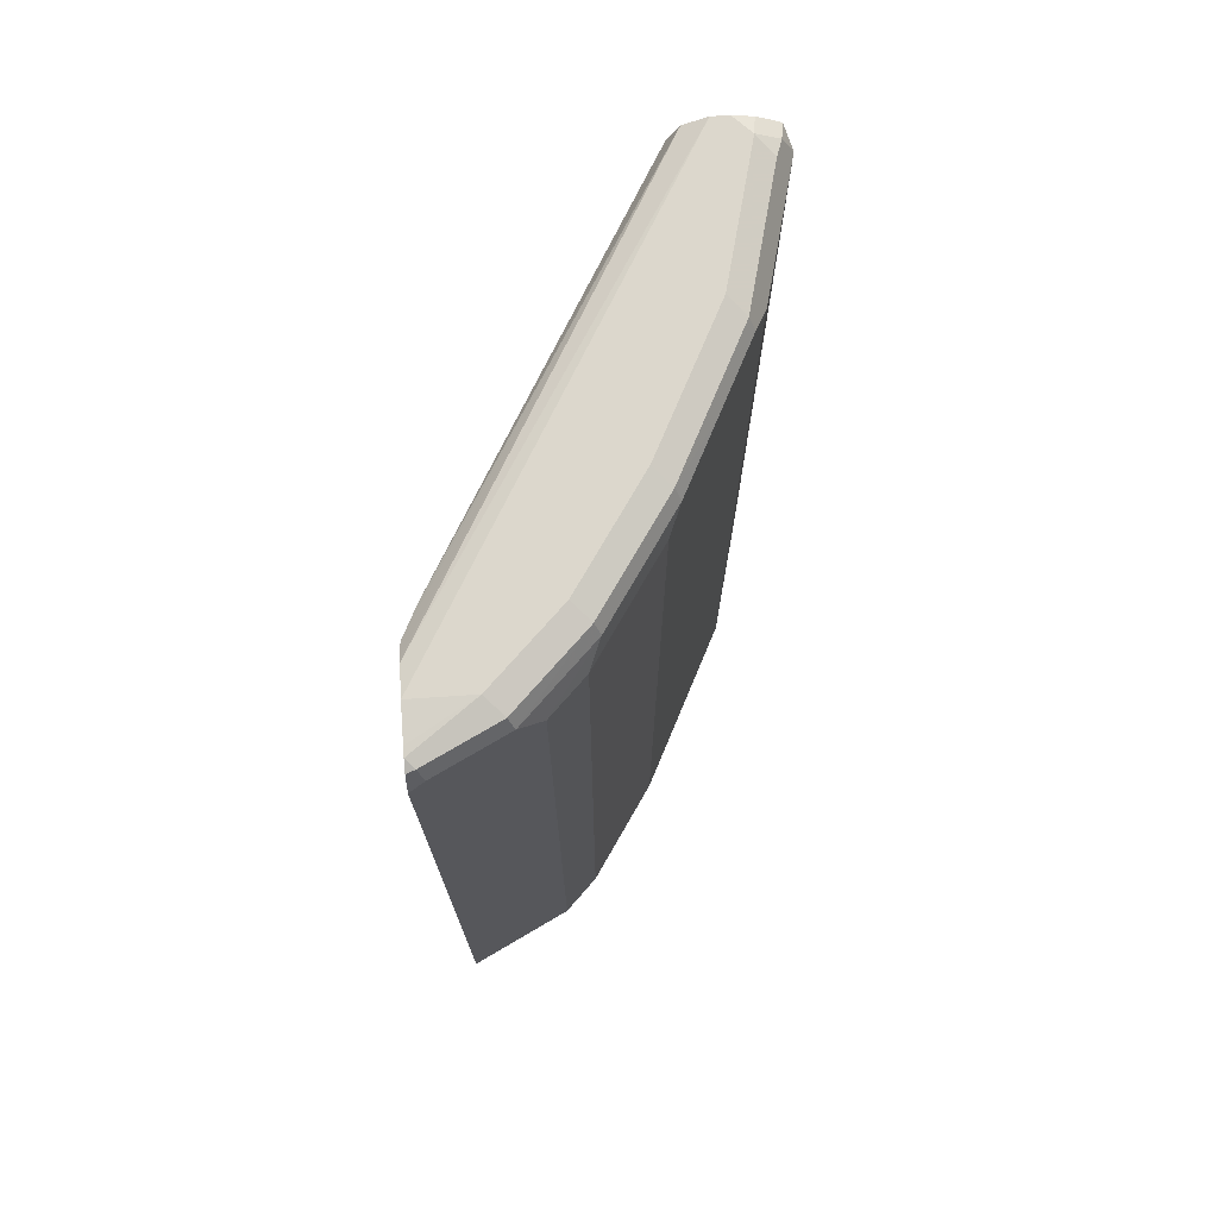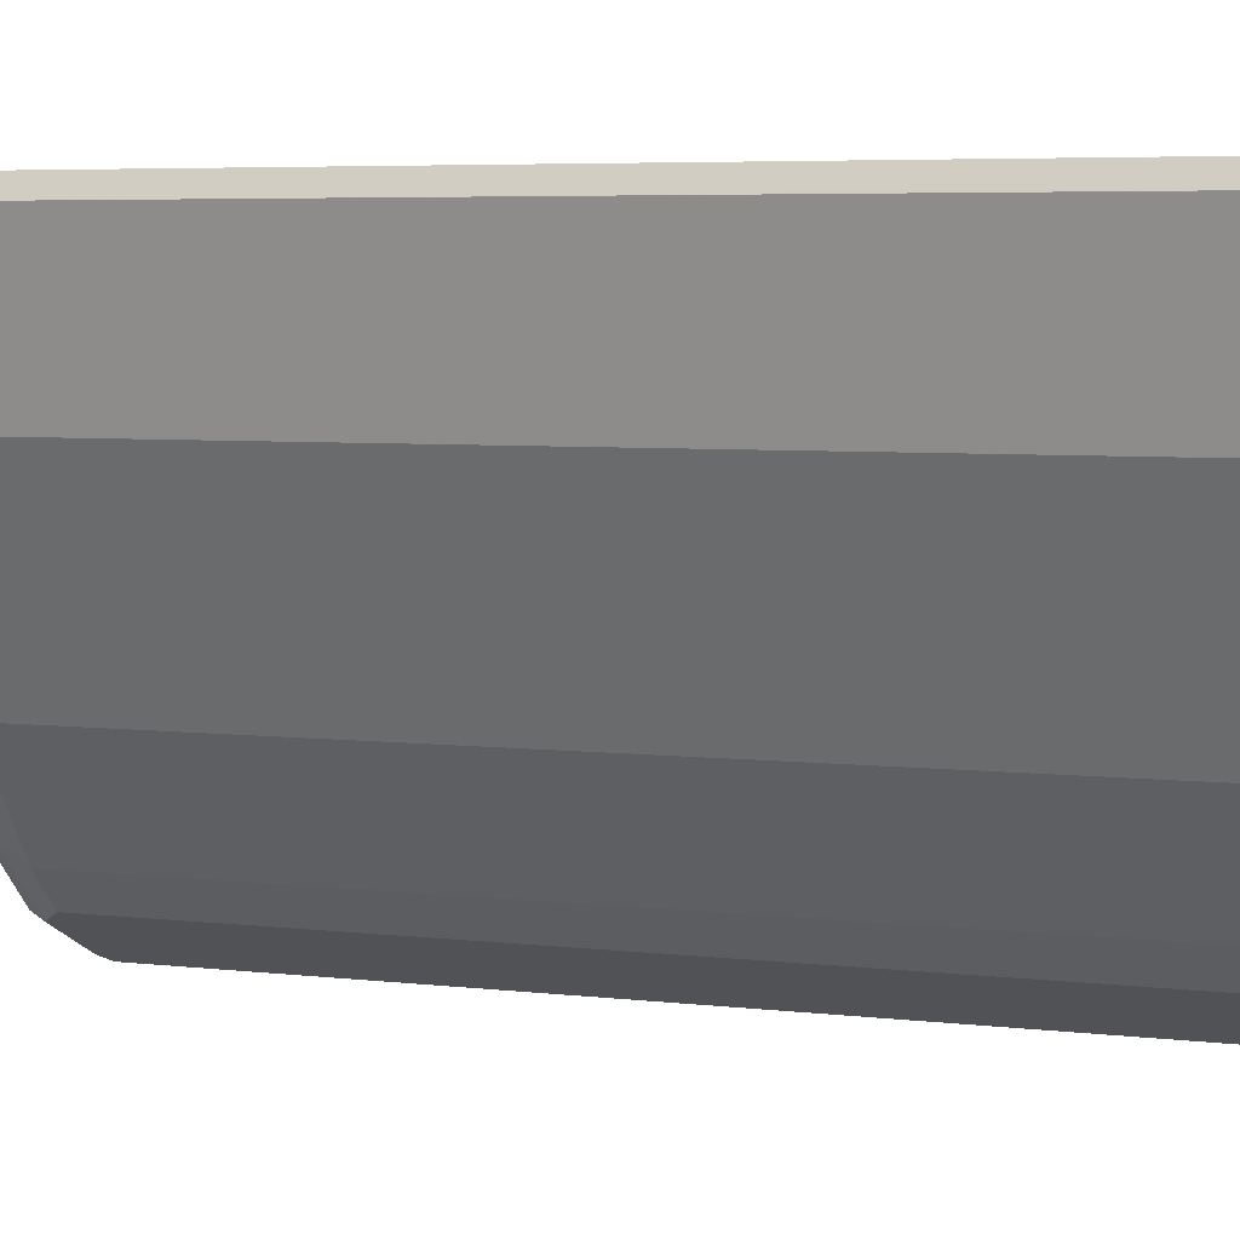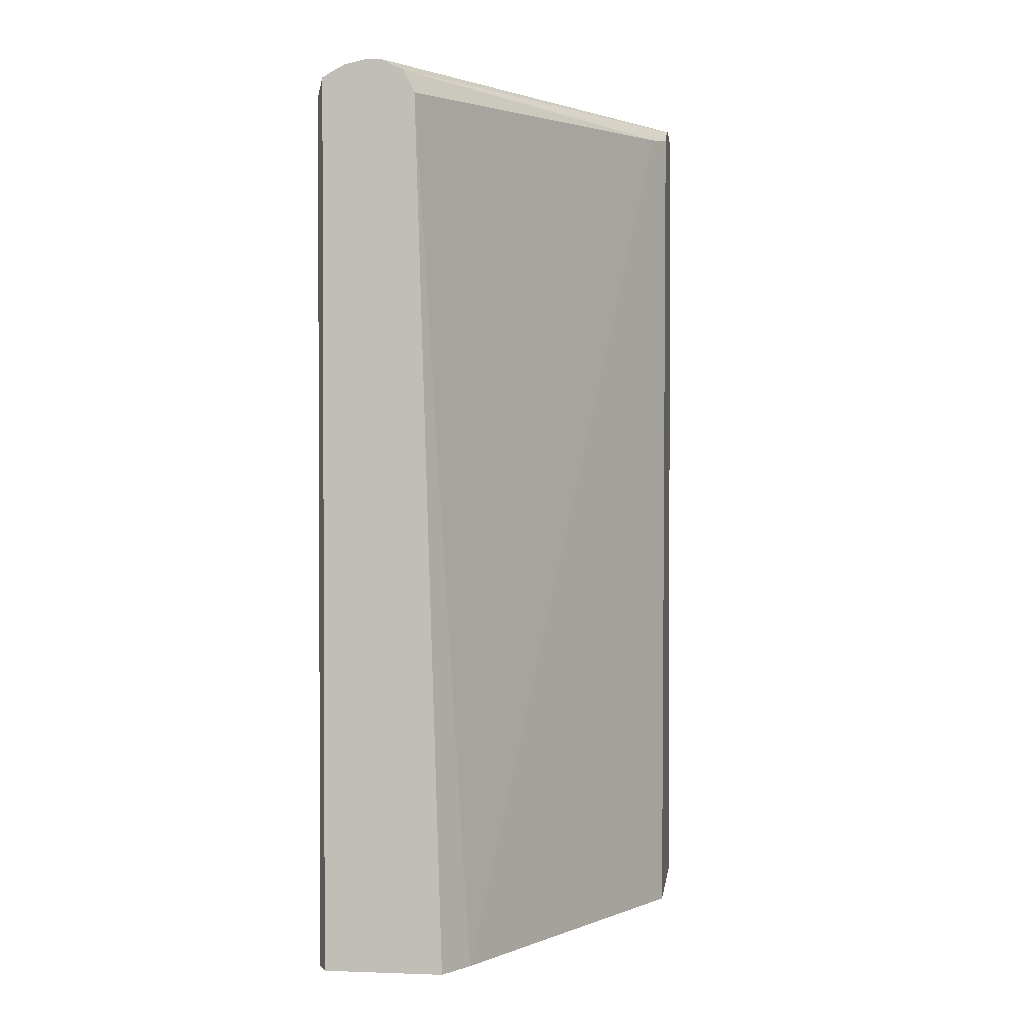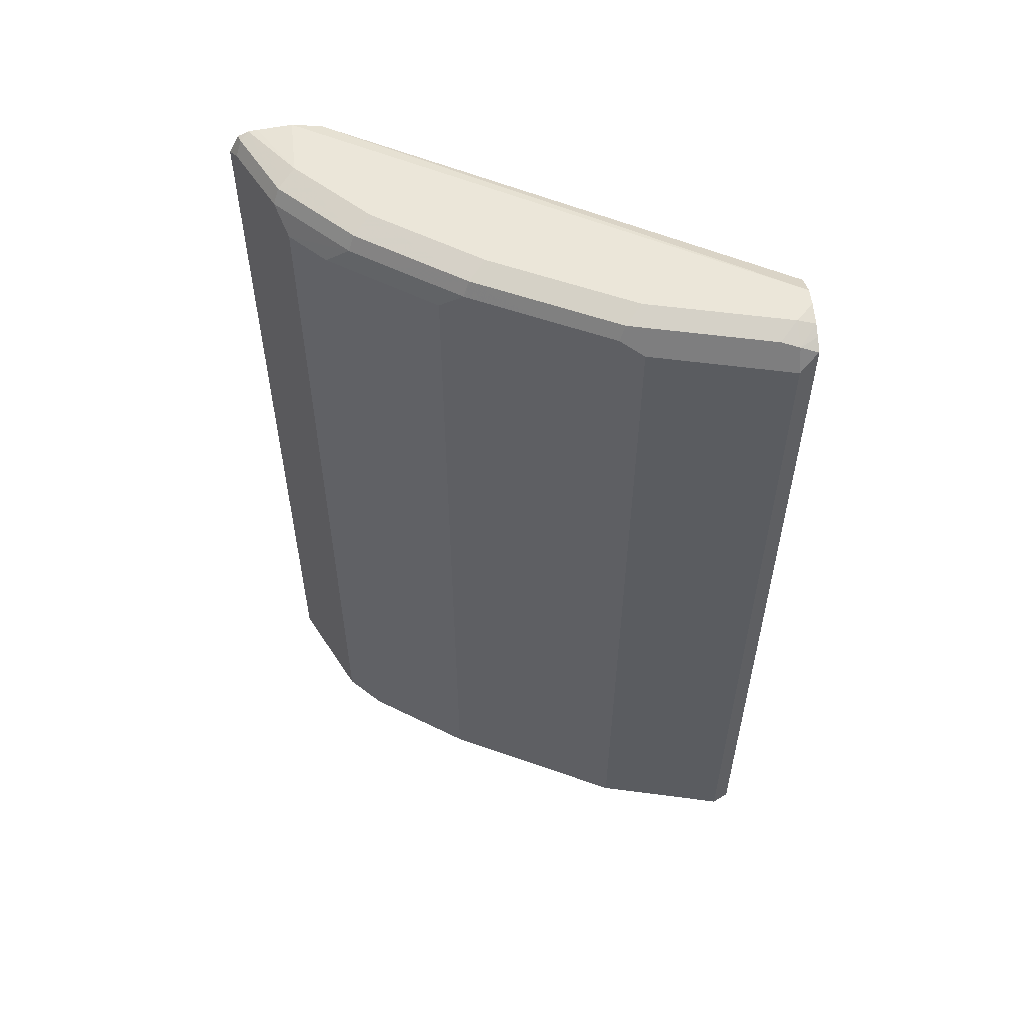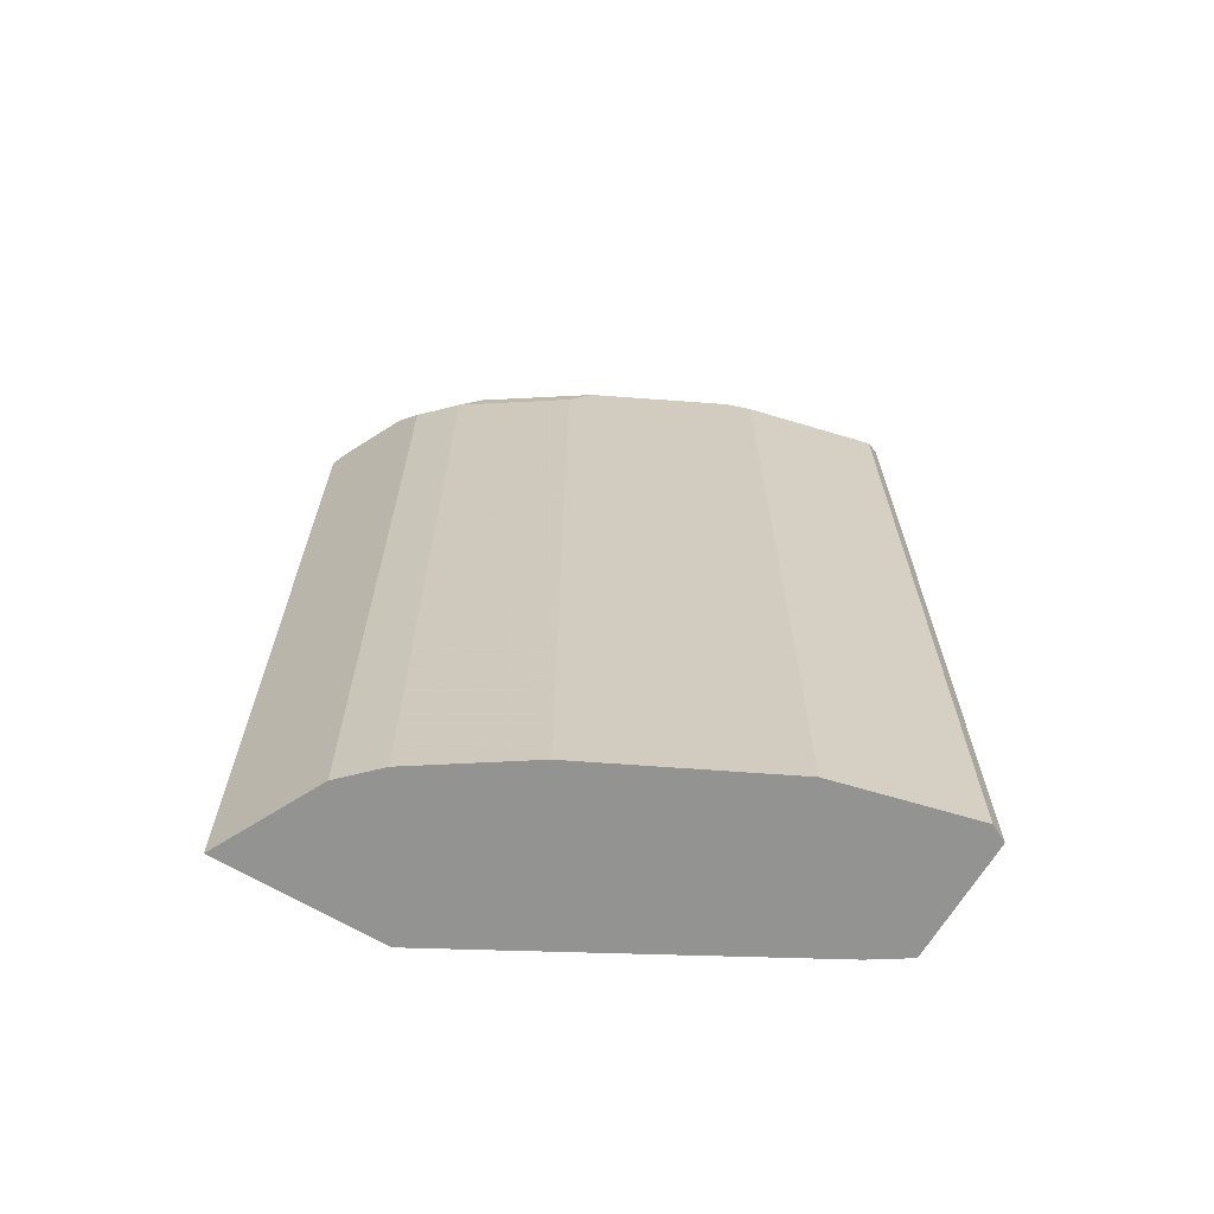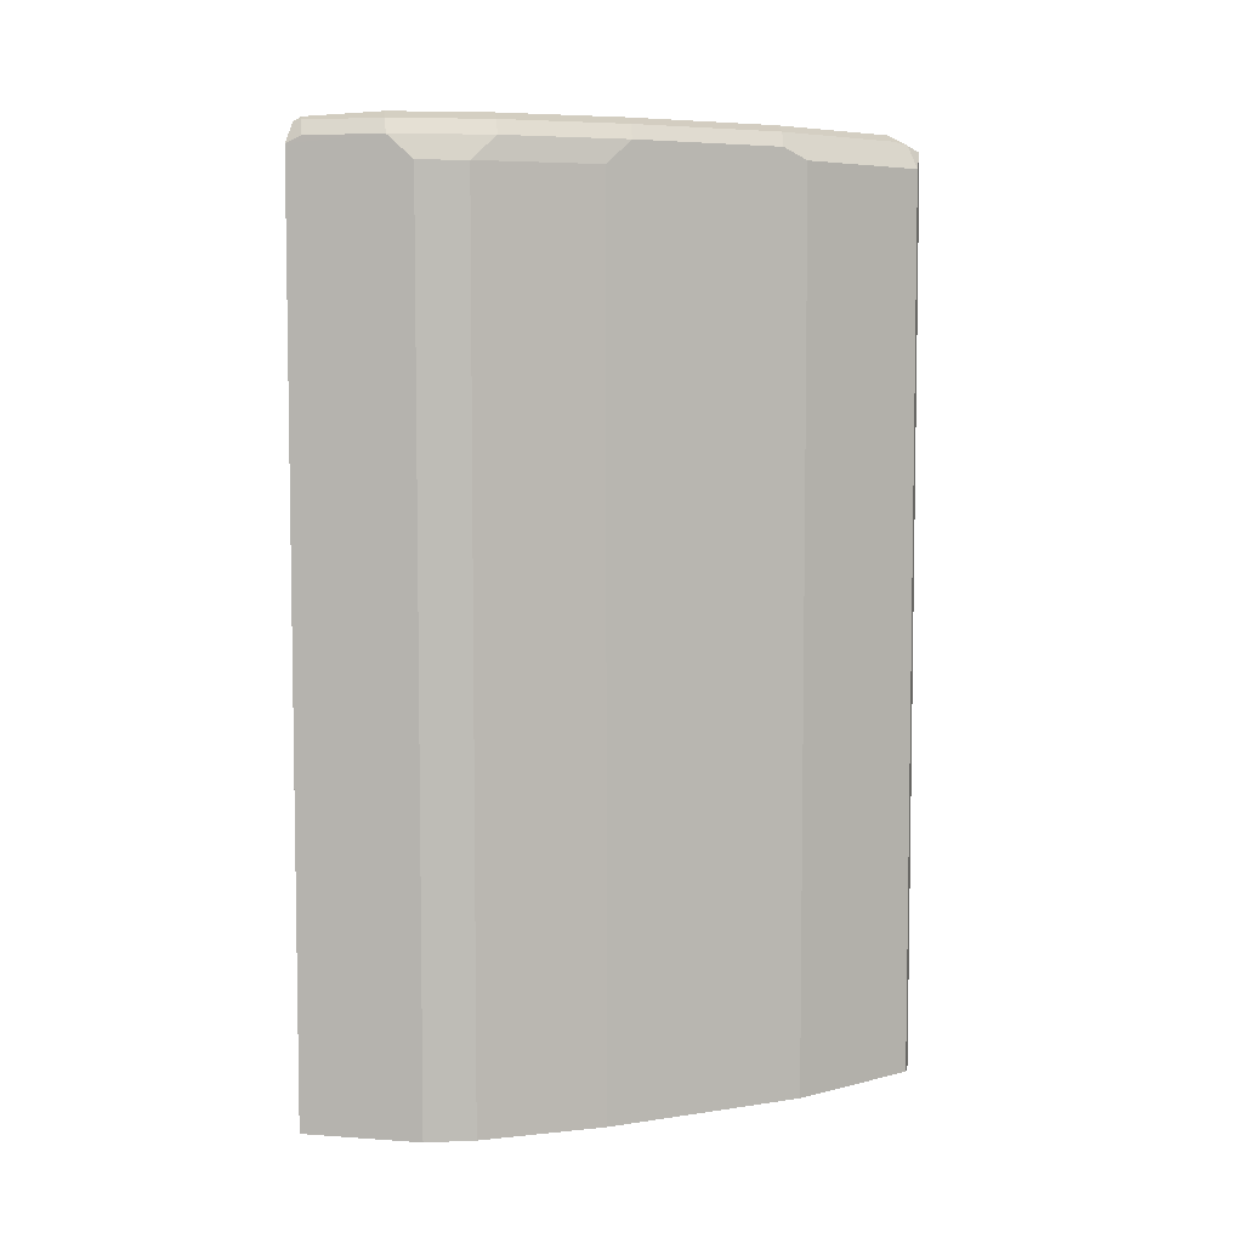
<metadata>
{"format":"obj","ext":"obj","renderer":"f3d","projection":"perspective","resolution":1024,"background":"white","views":[{"elev":73.0,"azim":176.1,"up":"+Y"},{"elev":5.4,"azim":-69.6,"up":"+Z"},{"elev":1.6,"azim":7.4,"up":"+Y"},{"elev":55.5,"azim":-96.1,"up":"+Y"},{"elev":-66.6,"azim":-120.8,"up":"+Y"},{"elev":5.9,"azim":-141.5,"up":"+Y"}]}
</metadata>
<code>
v -0.6485 0.5403 0.09055
v -0.3697 0.535 -0.3656
v -0.3697 0.5403 -0.3963
v -0.6661 0.5403 0.09055
v -0.6245 0.5284 0.09055
v -0.3697 0.531 -0.3594
v -0.3697 0.5368 -0.4323
v -0.4324 0.5403 -0.3963
v -0.6845 0.5403 0.07205
v -0.6869 0.5358 0.09055
v -0.6217 0.5229 0.09055
v -0.3843 0.5164 -0.3123
v -0.3697 0.5206 -0.344
v -0.3697 0.5357 -0.4417
v -0.5044 0.5403 -0.3242
v -0.4504 0.5314 -0.4143
v -0.5225 0.5314 -0.3423
v -0.6485 0.5403 -0.07209
v -0.7026 0.5314 0.05404
v -0.7086 0.5284 0.07205
v -0.6985 0.5299 0.09055
v -0.6125 0.5044 0.09055
v -0.5597 -0.4284 0.05274
v -0.3697 -0.4284 -0.2893
v -0.3697 0.4949 -0.3375
v -0.3697 0.5299 -0.4532
v -0.3783 0.5314 -0.4503
v -0.5945 0.5314 -0.2342
v -0.5764 0.5403 -0.2161
v -0.4564 0.5164 -0.4203
v -0.5284 0.5164 -0.3483
v -0.6125 0.5403 -0.1441
v -0.6665 0.5314 -0.0901
v -0.7206 0.5044 0.07205
v -0.7116 0.5224 0.09006
v -0.711 0.5226 0.09055
v -0.5842 -0.4284 0.09055
v -0.3697 -0.4284 -0.4637
v -0.3697 0.5237 -0.4563
v -0.3697 0.509 -0.4637
v -0.3843 0.5164 -0.4563
v -0.6005 0.5164 -0.2402
v -0.6365 0.5164 -0.1682
v -0.4804 0.4924 -0.4083
v -0.5164 0.4924 -0.3723
v -0.5885 0.4924 -0.2642
v -0.6725 0.5164 -0.09612
v -0.6845 0.5044 -0.07209
v -0.7113 0.5209 0.09055
v -0.7206 -0.4284 0.07205
v -0.7196 -0.4284 0.074
v -0.7113 -0.4284 0.09055
v -0.4804 -0.4284 -0.4083
v -0.6365 -0.4284 -0.1682
v -0.6447 -0.4284 -0.1519
v -0.5164 -0.4284 -0.3723
v -0.5885 -0.4284 -0.2642
v -0.6725 -0.4284 -0.09612
v -0.6845 -0.4284 -0.07209
f 23 57 56
f 23 56 53
f 23 53 38
f 23 38 24
f 26 39 27
f 27 40 41
f 28 32 29
f 28 31 42
f 23 54 57
f 28 42 43
f 27 39 40
f 23 55 54
f 21 35 36
f 23 59 58
f 23 50 59
f 23 51 50
f 23 52 51
f 23 37 52
f 22 37 23
f 20 34 35
f 20 35 21
f 19 34 20
f 19 48 34
f 28 43 47
f 23 58 55
f 28 47 33
f 43 46 57
f 30 40 44
f 49 51 52
f 47 59 48
f 47 58 59
f 47 55 58
f 45 57 46
f 45 56 57
f 44 56 45
f 44 53 56
f 43 55 47
f 43 54 55
f 43 57 54
f 18 28 33
f 30 41 40
f 42 46 43
f 38 53 44
f 35 49 36
f 34 51 49
f 34 50 51
f 34 59 50
f 34 48 59
f 34 49 35
f 33 47 48
f 31 46 42
f 31 45 46
f 31 44 45
f 30 44 31
f 38 44 40
f 18 32 28
f 19 33 48
f 17 30 31
f 2 40 39
f 2 38 40
f 2 24 38
f 2 25 24
f 2 13 25
f 2 6 13
f 2 5 6
f 1 5 2
f 1 11 5
f 1 22 11
f 1 37 22
f 1 52 37
f 1 49 52
f 1 36 49
f 1 21 36
f 1 10 21
f 17 31 28
f 1 9 4
f 1 18 9
f 1 32 18
f 1 29 32
f 1 15 29
f 1 8 15
f 1 3 8
f 1 2 3
f 2 39 26
f 2 26 14
f 1 4 10
f 2 7 3
f 2 14 7
f 16 30 17
f 16 41 30
f 16 27 41
f 15 28 29
f 14 27 16
f 14 26 27
f 12 25 13
f 12 24 25
f 12 23 24
f 12 22 23
f 11 22 12
f 10 20 21
f 15 17 28
f 9 19 20
f 3 7 8
f 9 20 10
f 4 9 10
f 5 12 13
f 5 13 6
f 5 11 12
f 8 14 16
f 8 16 17
f 8 17 15
f 9 18 33
f 9 33 19
f 7 14 8

</code>
